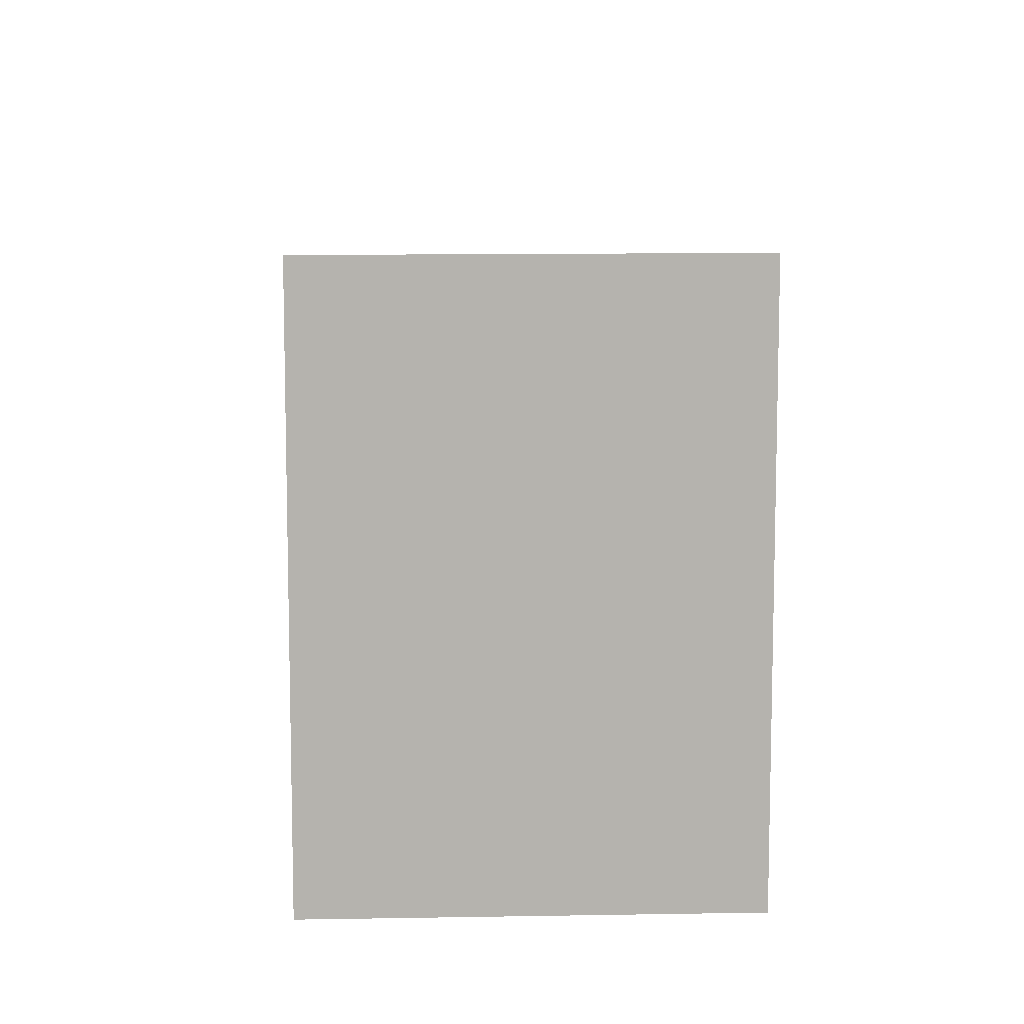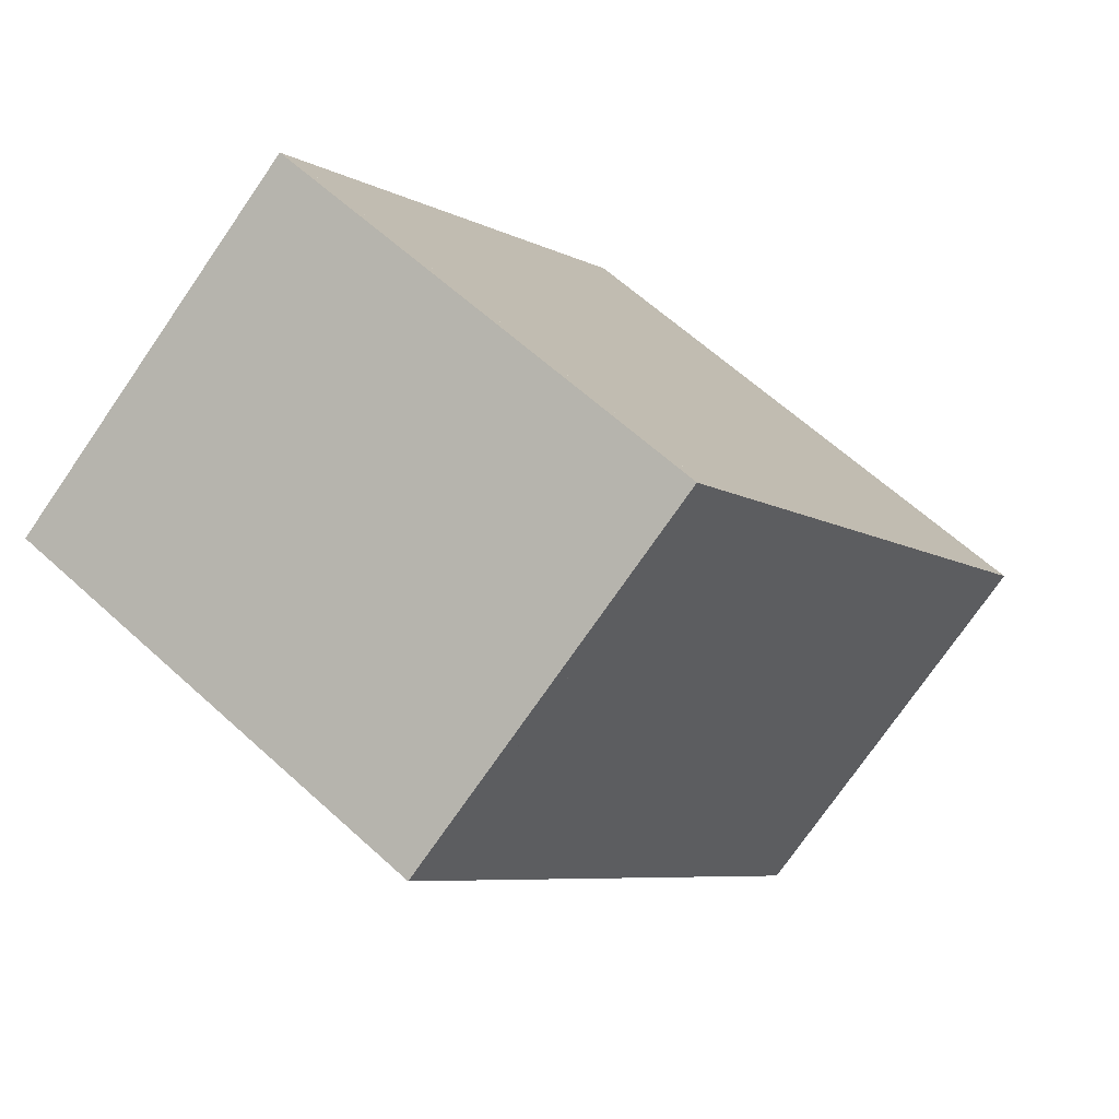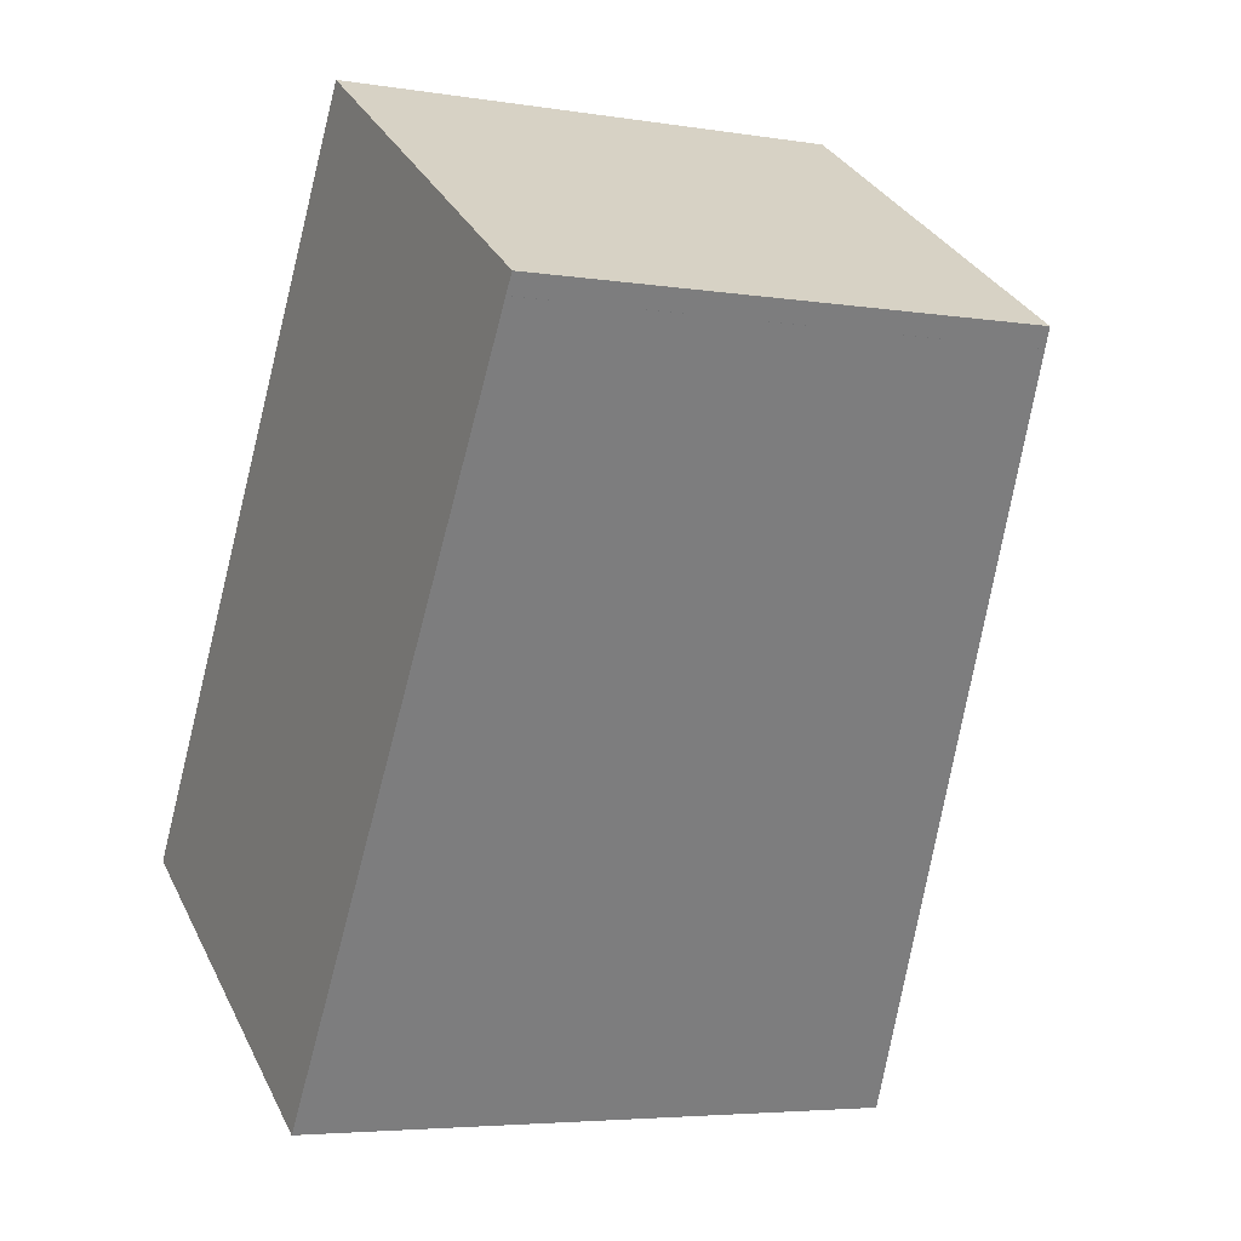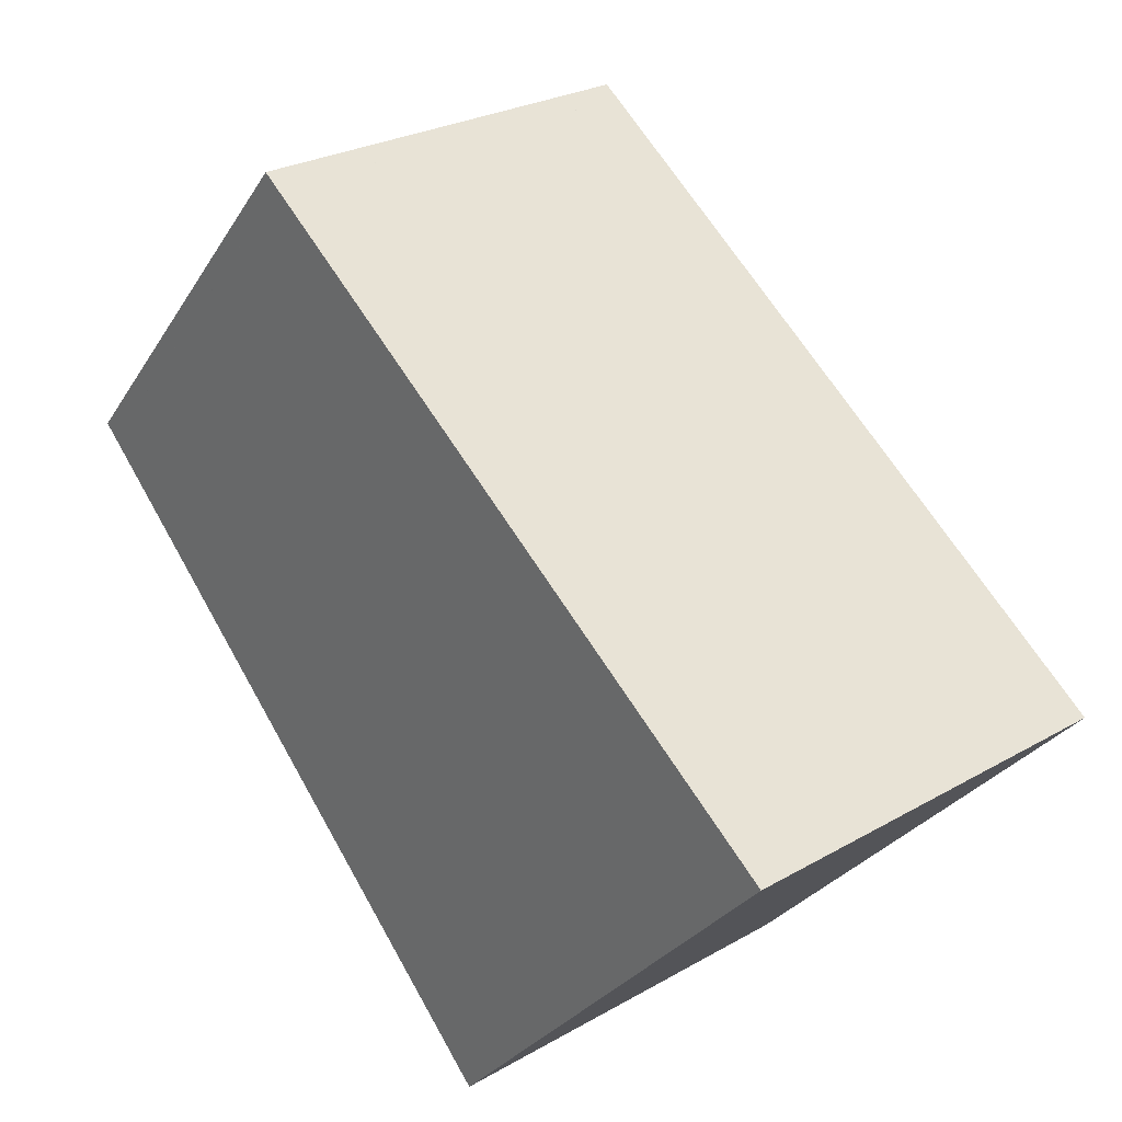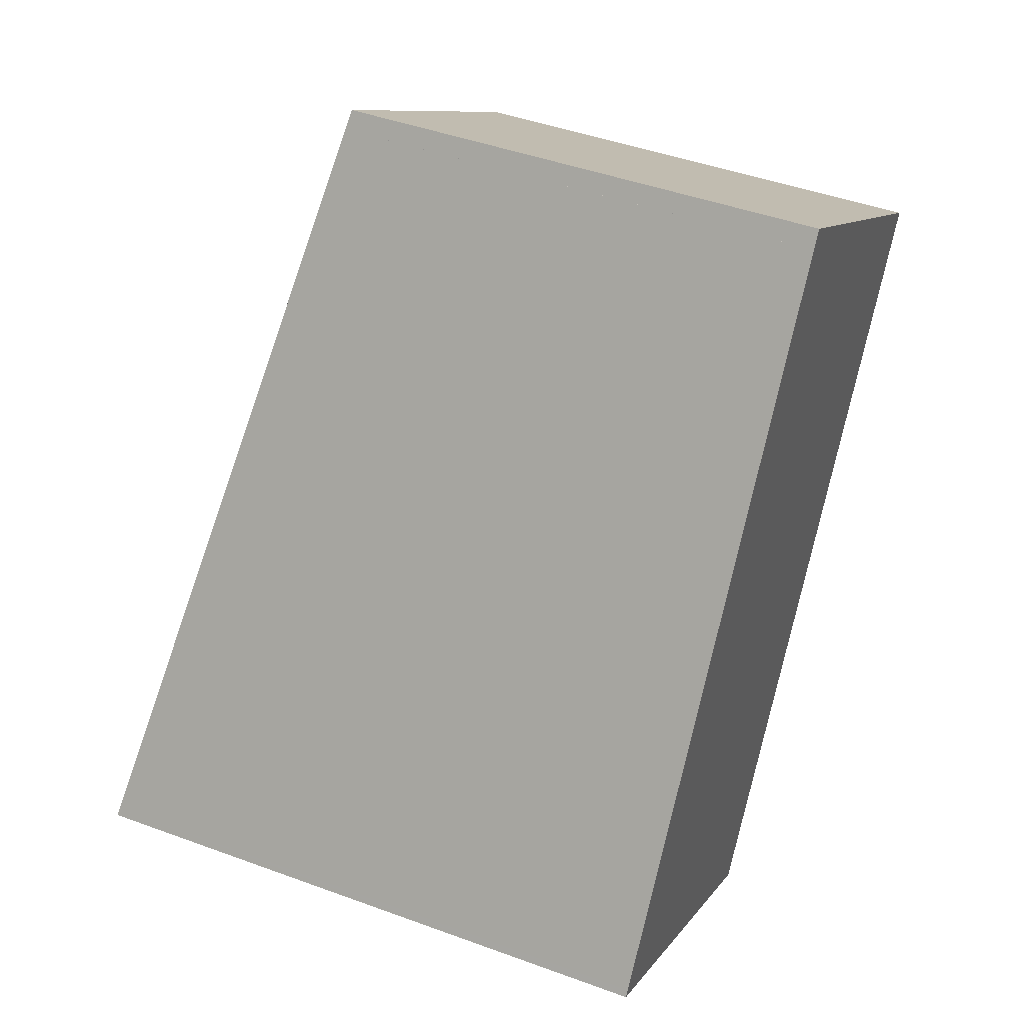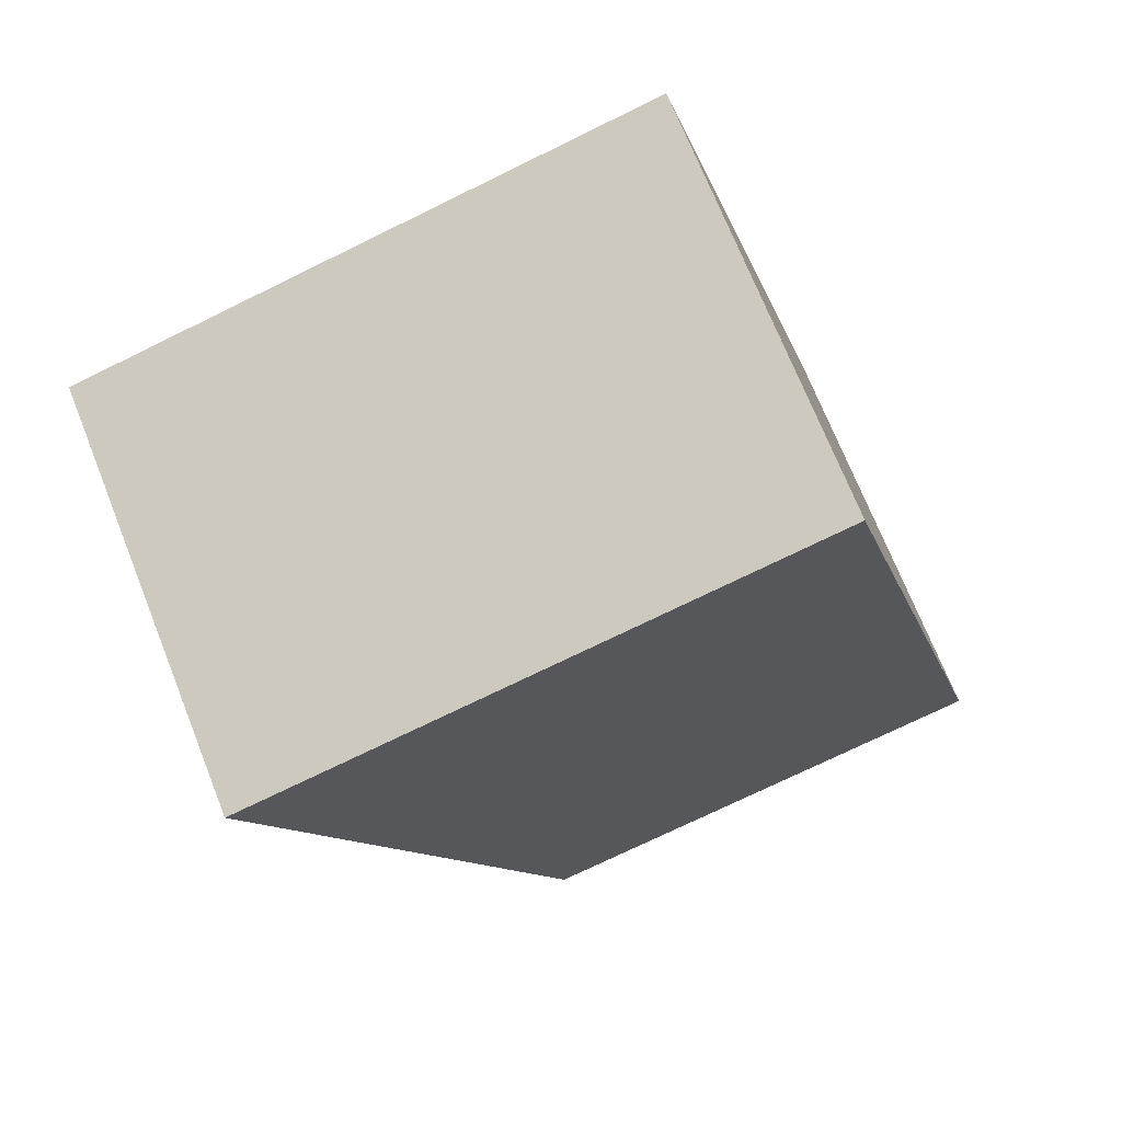
<metadata>
{"format":"obj","ext":"obj","renderer":"f3d","projection":"perspective","resolution":1024,"background":"white","views":[{"elev":10.2,"azim":30.7,"up":"+Z"},{"elev":62.9,"azim":-47.3,"up":"+Y"},{"elev":-4.7,"azim":-117.4,"up":"+Y"},{"elev":-29.0,"azim":-26.0,"up":"+Y"},{"elev":44.6,"azim":113.2,"up":"+Y"},{"elev":-73.6,"azim":116.1,"up":"+Y"}]}
</metadata>
<code>
v -60.82 -2047 6.188
v -56.3 -2044 6.198
v -50.73 -2052 7.53
v -55.25 -2055 7.524
v -60.82 -2047 6.189
v -56.29 -2044 6.199
v -55.87 -2044 6.299
v -60.38 -2047 6.293
v -55.25 -2055 7.524
v -60.38 -2047 6.293
v -60.81 -2047 6.189
v -55.4 -2055 7.489
v -55.39 -2055 7.489
v -50.86 -2052 7.498
v -53.11 -2053 7.494
v -58.1 -2046 6.296
v -52.97 -2054 7.527
v -53.41 -2054 7.493
v -58.4 -2046 6.296
v -53.27 -2054 7.527
v -60.82 -2047 6.188
v -58.53 -2045 6.194
v -58.53 -2045 6.193
v -58.83 -2045 6.193
v -58.84 -2045 6.192
v -58.39 -2045 6.227
v -56.16 -2044 6.231
v -60.68 -2047 6.222
v -60.68 -2047 6.222
v -58.7 -2046 6.226
v -54.12 -2054 7.492
v -59.11 -2046 6.295
v -53.98 -2054 7.526
v -59.4 -2046 6.224
v -59.54 -2046 6.192
v -59.55 -2046 6.191
v -58.39 -2045 6.227
v -56.16 -2044 6.231
v -60.68 -2047 6.222
v -60.68 -2047 6.222
v -58.7 -2046 6.226
v -59.4 -2046 6.224
v -56.16 -2044 6.231
v -55.88 -2044 6.299
v -56.3 -2044 6.198
v -56.3 -2044 6.198
v -50.86 -2052 7.498
v -50.73 -2052 7.53
v -56.16 -2044 6.231
v -56.19 -2054 7.298
v -56.19 -2054 7.298
v -53.9 -2052 7.303
v -51.66 -2051 7.308
v -54.21 -2052 7.303
v -54.92 -2053 7.301
v -51.66 -2051 7.308
v -56.01 -2044 6.299
v -56.29 -2044 6.231
v -56.43 -2044 6.198
v -56.43 -2044 6.197
v -50.87 -2052 7.53
v -51.01 -2052 7.498
v -51.8 -2051 7.308
v -56.29 -2044 6.231
v -50.79 -2052 7.517
v -50.93 -2052 7.517
v -55.3 -2055 7.511
v -55.31 -2055 7.511
v -53.02 -2054 7.514
v -53.33 -2054 7.514
v -54.03 -2054 7.513
v -50.78 -2052 7.517
v -56.02 -2054 7.338
v -56.03 -2054 7.338
v -51.51 -2051 7.344
v -51.65 -2051 7.344
v -53.74 -2053 7.341
v -54.05 -2053 7.341
v -54.75 -2053 7.34
v -51.5 -2051 7.344
v -57.06 -2045 6.298
v -57.35 -2045 6.229
v -57.48 -2044 6.196
v -57.49 -2044 6.195
v -51.98 -2053 7.516
v -52.07 -2053 7.496
v -52.7 -2052 7.343
v -52.86 -2052 7.305
v -57.35 -2045 6.229
v -51.93 -2053 7.529
v -60.82 -2047 6.188
v -60.82 -2047 6.188
v -60.82 -2047 -8.882e-16
v -60.82 -2047 0
v -56.29 -2044 6.199
v -56.3 -2044 6.198
v -56.3 -2044 0
v -56.29 -2044 0
v -50.73 -2052 7.53
v -50.73 -2052 7.53
v -50.73 -2052 -8.882e-16
v -50.73 -2052 0
v -55.31 -2055 7.511
v -55.25 -2055 7.524
v -55.25 -2055 -8.882e-16
v -55.31 -2055 -8.882e-16
v -60.82 -2047 6.188
v -60.82 -2047 6.189
v -60.82 -2047 0
v -60.82 -2047 -8.882e-16
v -56.16 -2044 6.231
v -56.29 -2044 6.199
v -56.29 -2044 0
v -56.16 -2044 0
v -51.66 -2051 7.308
v -55.87 -2044 6.299
v -55.87 -2044 -8.882e-16
v -51.66 -2051 0
v -60.68 -2047 6.222
v -60.38 -2047 6.293
v -60.38 -2047 0
v -60.68 -2047 0
v -55.25 -2055 7.524
v -55.25 -2055 7.524
v -55.25 -2055 0
v -55.25 -2055 -8.882e-16
v -56.03 -2054 7.338
v -55.4 -2055 7.489
v -55.4 -2055 8.882e-16
v -56.03 -2054 0
v -50.78 -2052 7.517
v -50.86 -2052 7.498
v -50.86 -2052 -8.882e-16
v -50.78 -2052 8.882e-16
v -53.27 -2054 7.527
v -52.97 -2054 7.527
v -52.97 -2054 0
v -53.27 -2054 0
v -53.98 -2054 7.526
v -53.27 -2054 7.527
v -53.27 -2054 0
v -53.98 -2054 8.882e-16
v -59.55 -2046 6.191
v -60.82 -2047 6.188
v -60.82 -2047 0
v -59.55 -2046 8.882e-16
v -57.49 -2044 6.195
v -58.53 -2045 6.193
v -58.53 -2045 0
v -57.49 -2044 0
v -58.53 -2045 6.193
v -58.84 -2045 6.192
v -58.84 -2045 8.882e-16
v -58.53 -2045 0
v -56.16 -2044 6.231
v -56.16 -2044 6.231
v -56.16 -2044 0
v -56.16 -2044 0
v -60.82 -2047 6.189
v -60.68 -2047 6.222
v -60.68 -2047 0
v -60.82 -2047 0
v -55.25 -2055 7.524
v -53.98 -2054 7.526
v -53.98 -2054 8.882e-16
v -55.25 -2055 0
v -58.84 -2045 6.192
v -59.55 -2046 6.191
v -59.55 -2046 8.882e-16
v -58.84 -2045 8.882e-16
v -55.87 -2044 6.299
v -56.16 -2044 6.231
v -56.16 -2044 0
v -55.87 -2044 -8.882e-16
v -60.68 -2047 6.222
v -60.68 -2047 6.222
v -60.68 -2047 0
v -60.68 -2047 0
v -56.3 -2044 6.198
v -56.3 -2044 6.198
v -56.3 -2044 8.882e-16
v -56.3 -2044 0
v -50.87 -2052 7.53
v -50.73 -2052 7.53
v -50.73 -2052 0
v -50.87 -2052 -8.882e-16
v -60.38 -2047 6.293
v -56.19 -2054 7.298
v -56.19 -2054 0
v -60.38 -2047 0
v -51.5 -2051 7.344
v -51.66 -2051 7.308
v -51.66 -2051 0
v -51.5 -2051 0
v -56.3 -2044 6.198
v -56.43 -2044 6.197
v -56.43 -2044 0
v -56.3 -2044 8.882e-16
v -51.93 -2053 7.529
v -50.87 -2052 7.53
v -50.87 -2052 -8.882e-16
v -51.93 -2053 -8.882e-16
v -55.4 -2055 7.489
v -55.31 -2055 7.511
v -55.31 -2055 -8.882e-16
v -55.4 -2055 8.882e-16
v -50.73 -2052 7.53
v -50.78 -2052 7.517
v -50.78 -2052 8.882e-16
v -50.73 -2052 -8.882e-16
v -56.19 -2054 7.298
v -56.03 -2054 7.338
v -56.03 -2054 0
v -56.19 -2054 0
v -50.86 -2052 7.498
v -51.5 -2051 7.344
v -51.5 -2051 0
v -50.86 -2052 -8.882e-16
v -56.43 -2044 6.197
v -57.49 -2044 6.195
v -57.49 -2044 0
v -56.43 -2044 0
v -52.97 -2054 7.527
v -51.93 -2053 7.529
v -51.93 -2053 -8.882e-16
v -52.97 -2054 0
v -60.82 -2047 0
v -56.3 -2044 0
v -50.73 -2052 0
v -55.25 -2055 0
f 58 43 44 57
f 60 45 46 59
f 66 62 47 65
f 68 12 13 67
f 40 10 8 39
f 74 50 51 73
f 76 63 53 75
f 78 54 52 77
f 70 18 15 69
f 79 55 54 78
f 71 31 18 70
f 11 5 1 21
f 37 16 19 41
f 25 23 22 24
f 41 19 32 42
f 36 25 24 35
f 59 46 49 64
f 28 5 11 29
f 30 24 22 26
f 35 24 30 34
f 73 51 55 79
f 67 13 31 71
f 42 32 10 40
f 35 11 21 36
f 34 29 11 35
f 64 49 43 58
f 39 28 29 40
f 41 30 26 37
f 42 34 30 41
f 40 29 34 42
f 43 38 7 44
f 45 2 6 46
f 65 47 14 72
f 75 53 56 80
f 46 6 27 49
f 49 27 38 43
f 50 8 10 51
f 57 44 53 63
f 54 19 16 52
f 55 32 19 54
f 51 10 32 55
f 53 44 7 56
f 82 58 57 81
f 84 60 59 83
f 86 62 66 85
f 88 63 76 87
f 83 59 64 89
f 89 64 58 82
f 81 57 63 88
f 65 48 61 66
f 67 9 4 68
f 69 17 20 70
f 70 20 33 71
f 71 33 9 67
f 72 3 48 65
f 85 66 61 90
f 73 13 12 74
f 75 47 62 76
f 77 15 18 78
f 78 18 31 79
f 79 31 13 73
f 80 14 47 75
f 87 76 62 86
f 81 16 37 82
f 83 22 23 84
f 85 69 15 86
f 87 77 52 88
f 89 26 22 83
f 82 37 26 89
f 88 52 16 81
f 90 17 69 85
f 86 15 77 87
f 92 93 94 91
f 96 97 98 95
f 100 101 102 99
f 104 105 106 103
f 108 109 110 107
f 112 113 114 111
f 116 117 118 115
f 120 121 122 119
f 124 125 126 123
f 128 129 130 127
f 132 133 134 131
f 136 137 138 135
f 140 141 142 139
f 144 145 146 143
f 148 149 150 147
f 152 153 154 151
f 156 157 158 155
f 160 161 162 159
f 164 165 166 163
f 168 169 170 167
f 172 173 174 171
f 176 177 178 175
f 180 181 182 179
f 184 185 186 183
f 188 189 190 187
f 192 193 194 191
f 196 197 198 195
f 200 201 202 199
f 204 205 206 203
f 208 209 210 207
f 212 213 214 211
f 216 217 218 215
f 220 221 222 219
f 224 225 226 223
f 228 229 230 227

</code>
